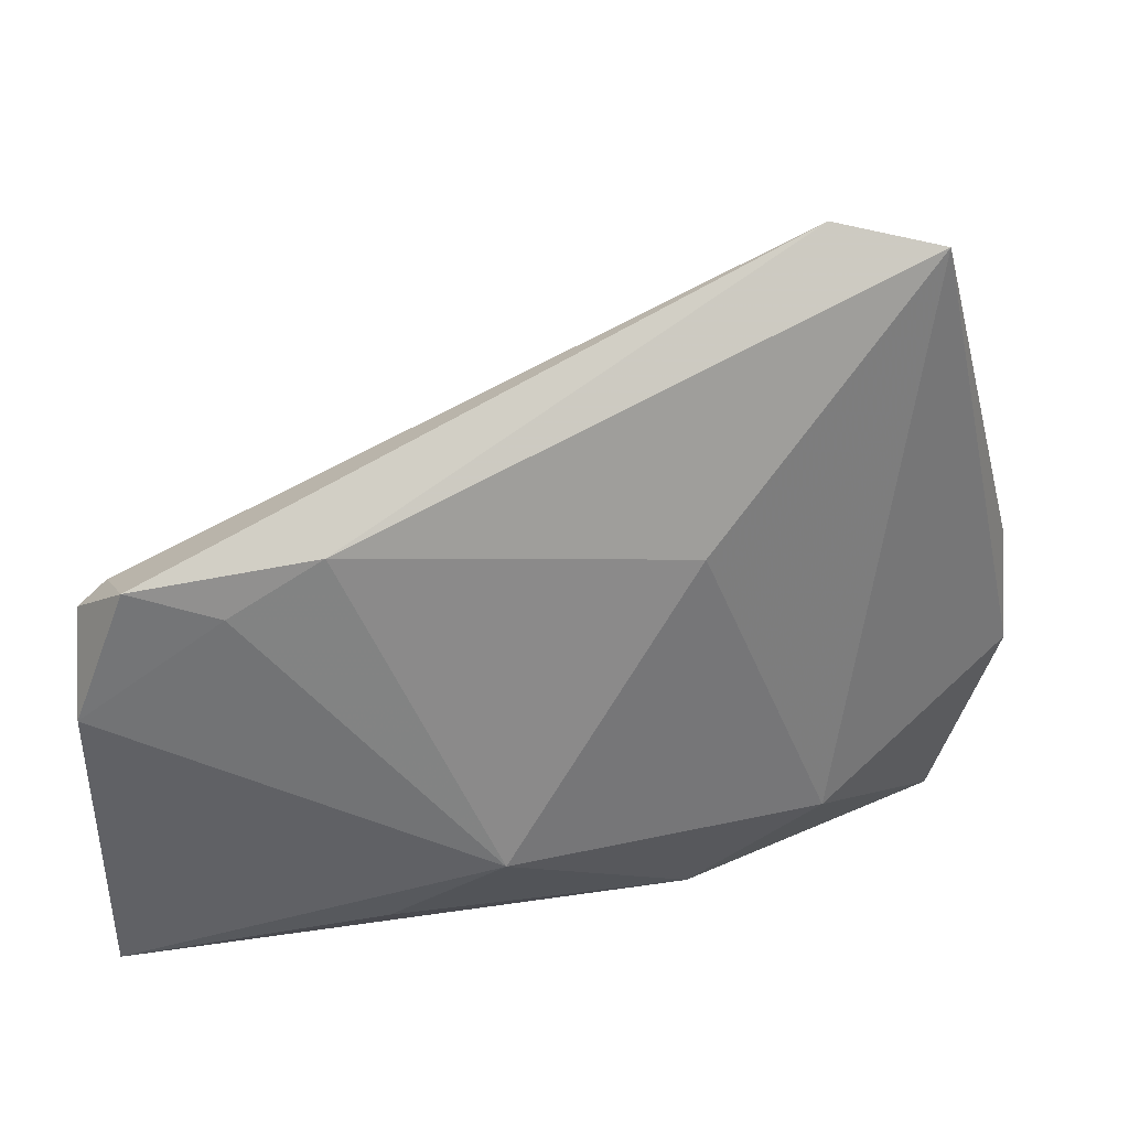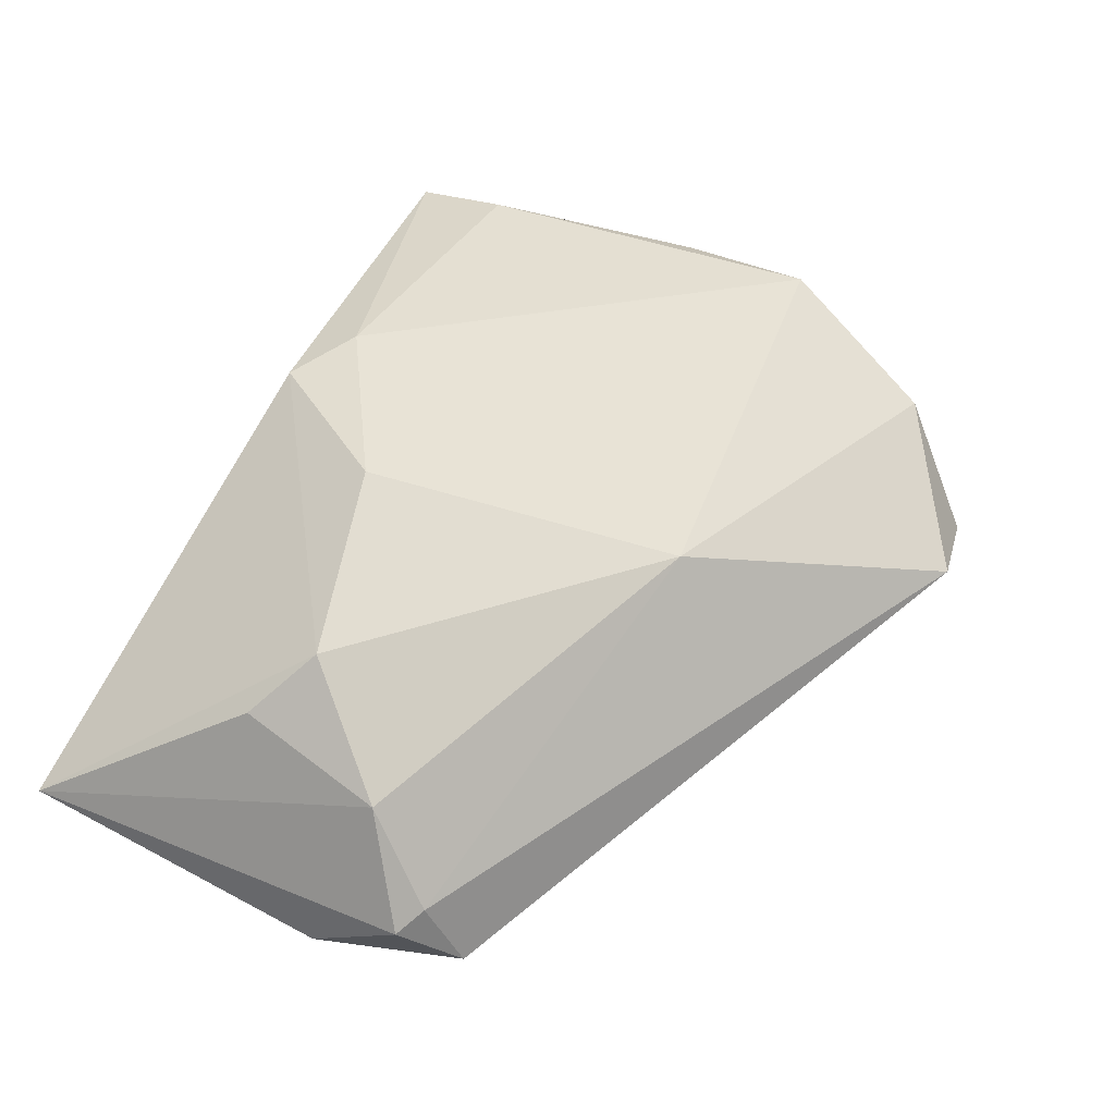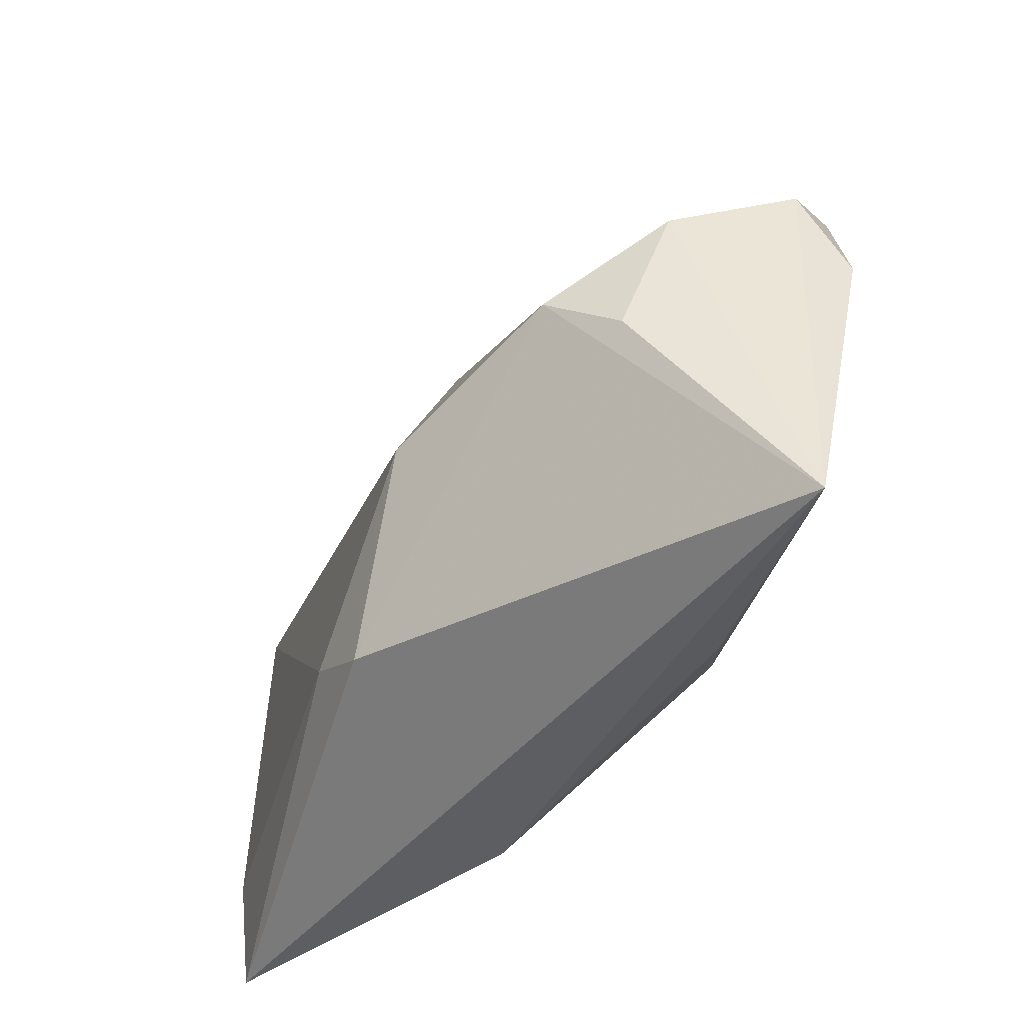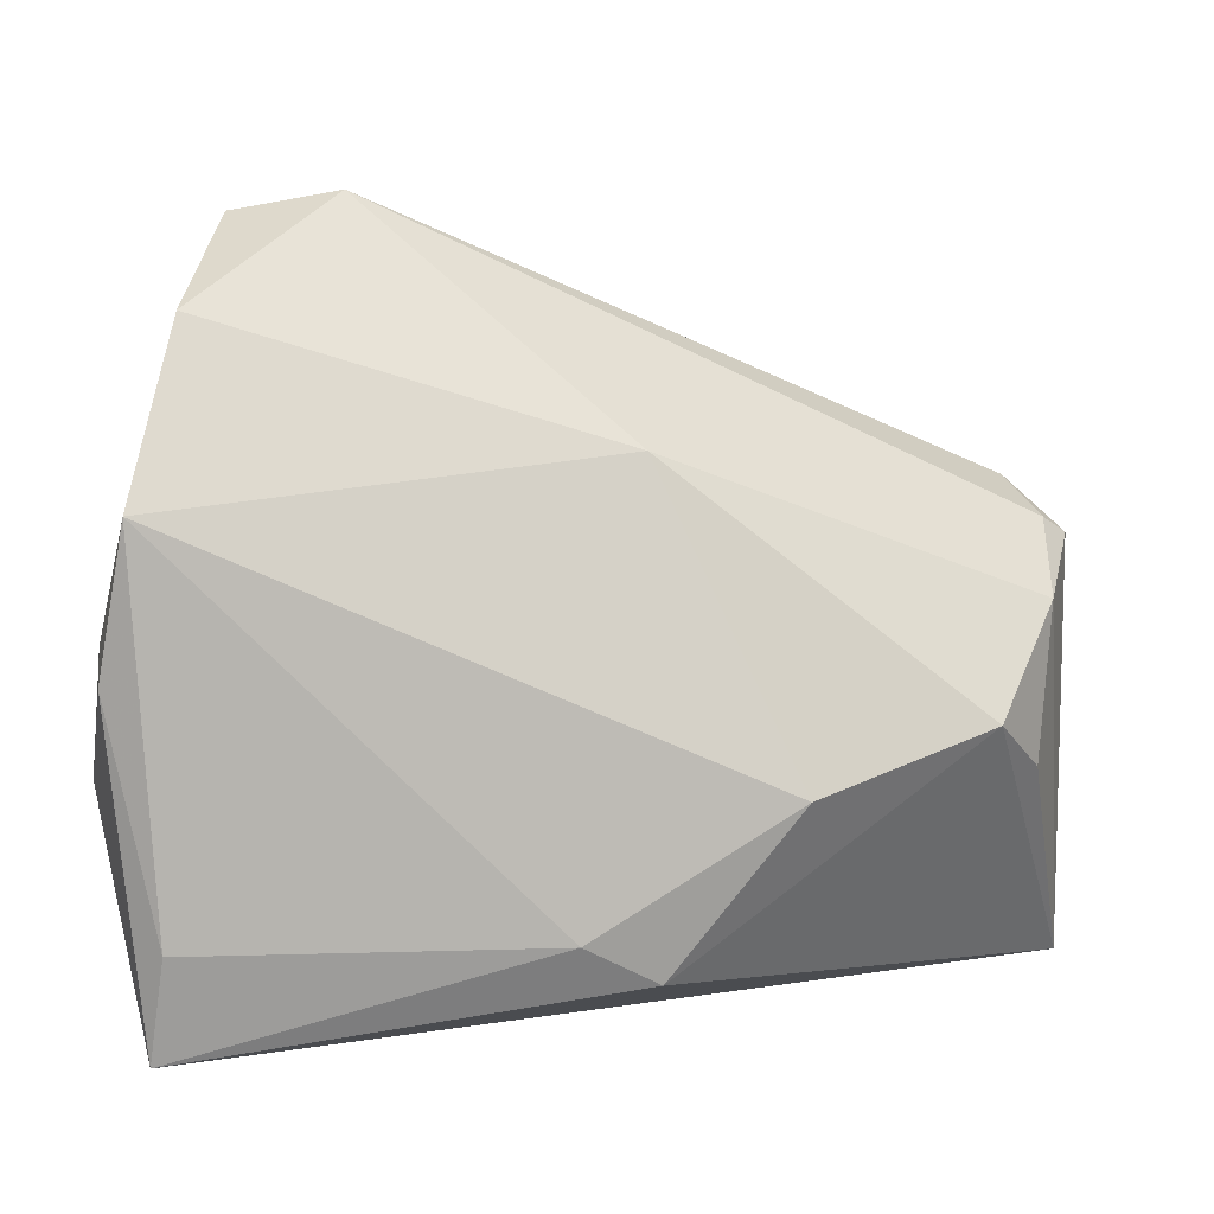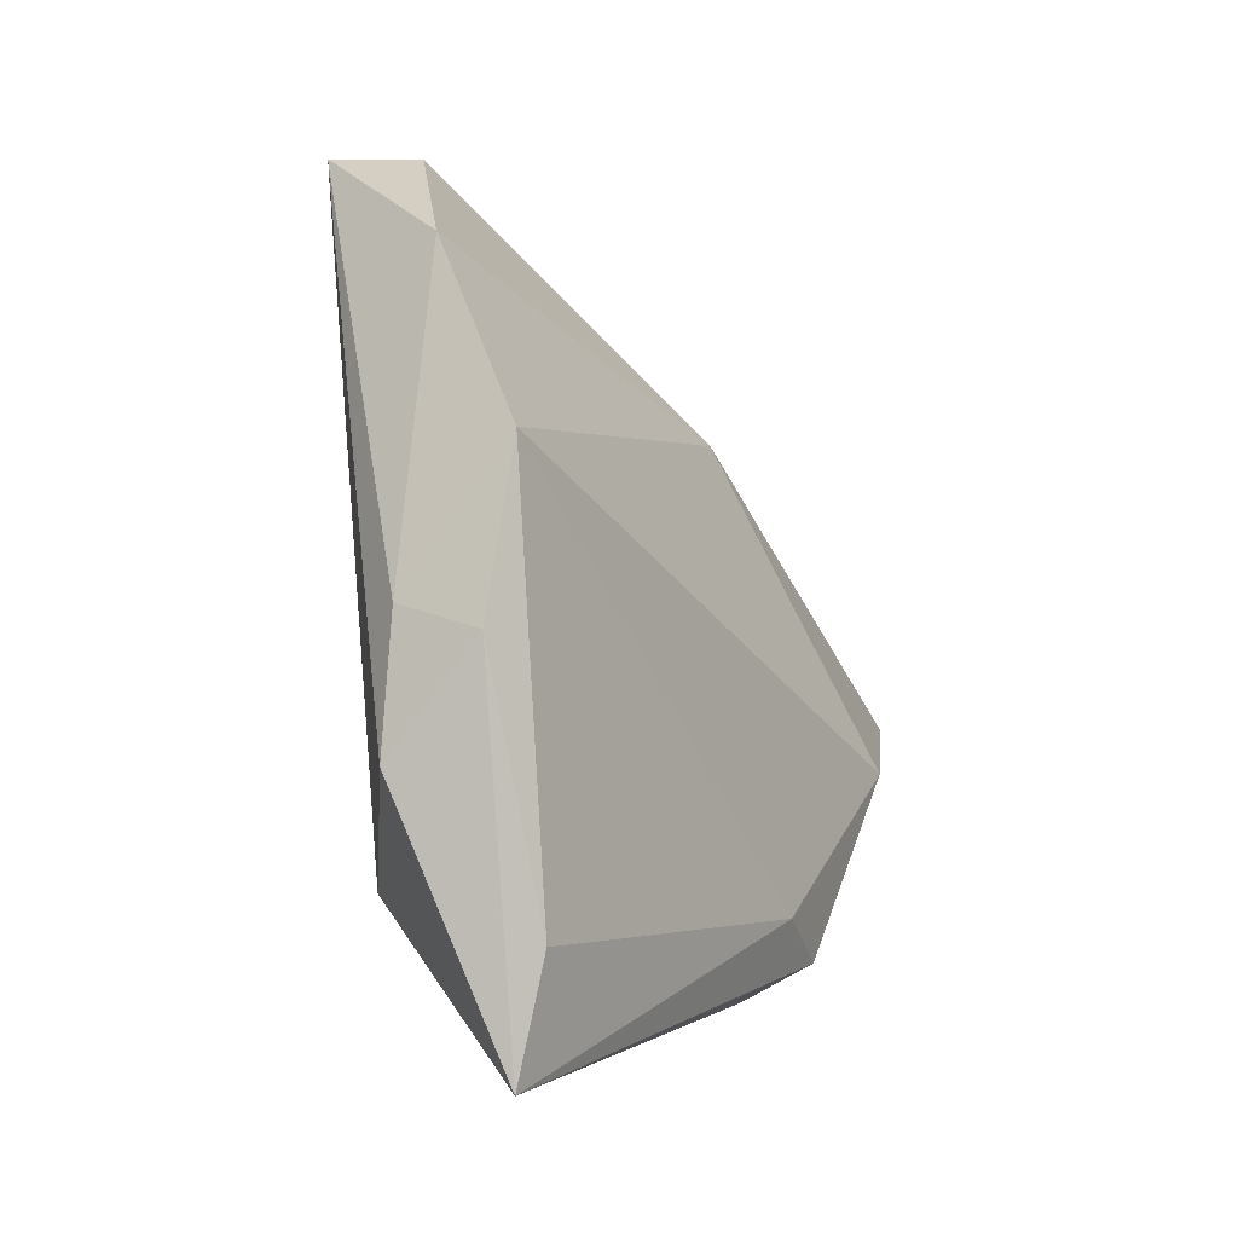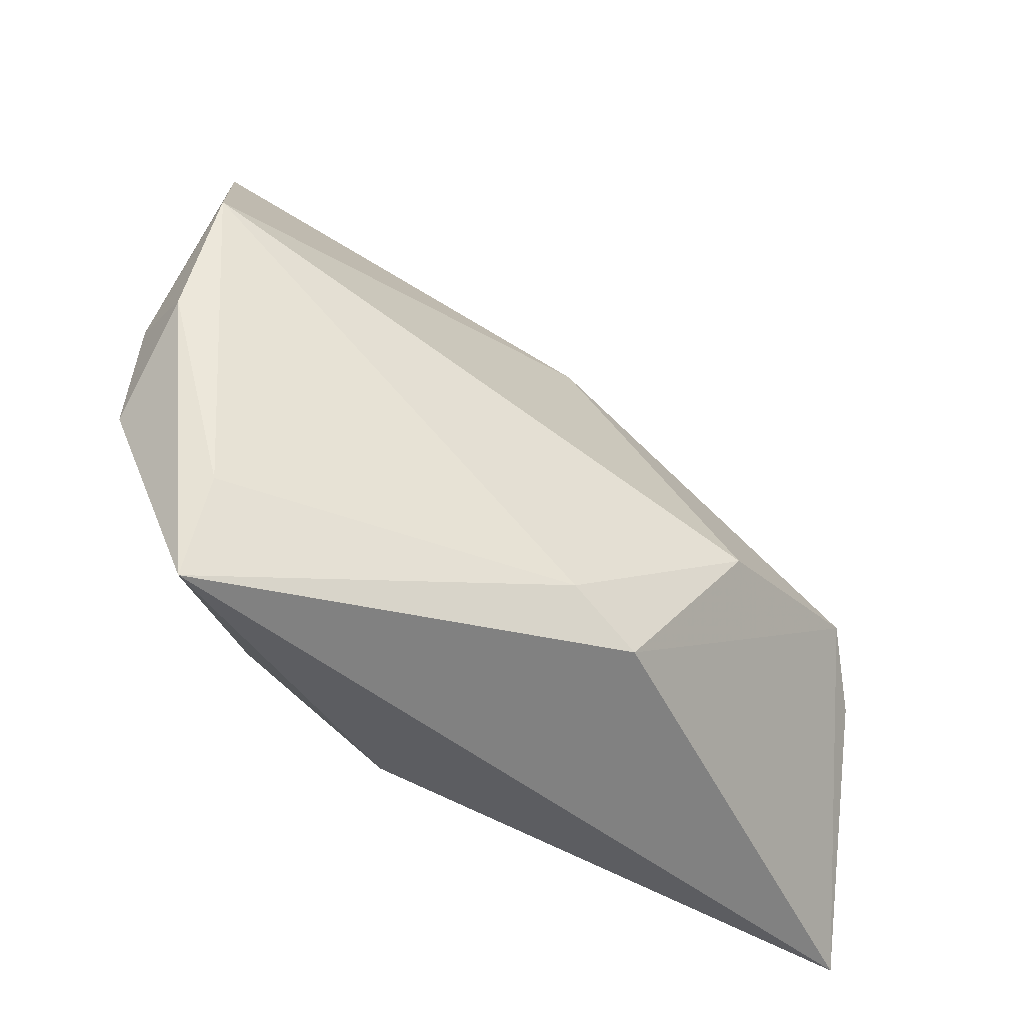
<metadata>
{"format":"obj","ext":"obj","renderer":"f3d","projection":"perspective","resolution":1024,"background":"white","views":[{"elev":29.4,"azim":175.4,"up":"+Y"},{"elev":39.9,"azim":115.3,"up":"+Z"},{"elev":-46.3,"azim":68.4,"up":"+Y"},{"elev":11.2,"azim":-5.7,"up":"+Y"},{"elev":-3.7,"azim":-61.4,"up":"+Y"},{"elev":-42.4,"azim":-30.4,"up":"+Y"}]}
</metadata>
<code>
v 0.04739 0.007991 0.0009537
v -0.04825 0.003859 0.0153
v -0.01245 -0.03212 -0.003509
v -0.04527 0.02052 0.01664
v 0.05192 -0.03362 -0.01061
v 0.04672 0.0179 -0.01933
v -0.00322 -0.02096 0.02159
v 0.04908 0.01464 -0.01043
v -0.04987 -0.007164 0.006564
v 0.03674 0.01491 -0.02015
v -0.0242 0.0495 -0.006044
v -0.04287 -0.02173 0.01819
v 0.004468 0.02498 0.009325
v 0.03953 -0.002472 0.01242
v 0.05258 0.002214 -0.01761
v 0.04494 -0.008452 0.005978
v 0.01898 -0.007381 0.02106
v 0.0265 0.02145 -0.02015
v 0.0218 -0.02672 -0.01441
v -0.04876 0.006246 0.007011
v 0.004897 -0.02558 0.02006
v -0.04456 -0.03362 0.01623
v -0.02662 -0.01842 -0.009063
v -0.01163 0.01756 -0.01647
v 0.0521 0.01261 -0.01222
v 0.009211 -0.01674 -0.02015
v -0.03615 0.04733 -0.008506
v -0.04041 0.03863 0.005754
f 21 22 5
f 23 24 26
f 27 24 23
f 5 1 16
f 19 26 5
f 27 11 18
f 11 6 18
f 18 24 27
f 26 24 18
f 8 6 11
f 5 26 15
f 9 23 22
f 9 20 27
f 27 23 9
f 22 23 3
f 5 22 3
f 3 23 26
f 3 19 5
f 26 19 3
f 7 21 17
f 17 4 7
f 7 4 12
f 22 21 7
f 7 12 22
f 14 16 1
f 17 21 14
f 14 21 5
f 5 16 14
f 28 11 27
f 27 20 28
f 20 4 28
f 13 4 17
f 17 14 13
f 13 28 4
f 13 14 1
f 11 28 13
f 13 8 11
f 1 8 13
f 26 18 10
f 10 18 6
f 10 15 26
f 6 15 10
f 6 8 25
f 25 15 6
f 25 8 1
f 25 1 5
f 5 15 25
f 2 4 20
f 20 9 2
f 2 9 22
f 22 12 2
f 12 4 2

</code>
